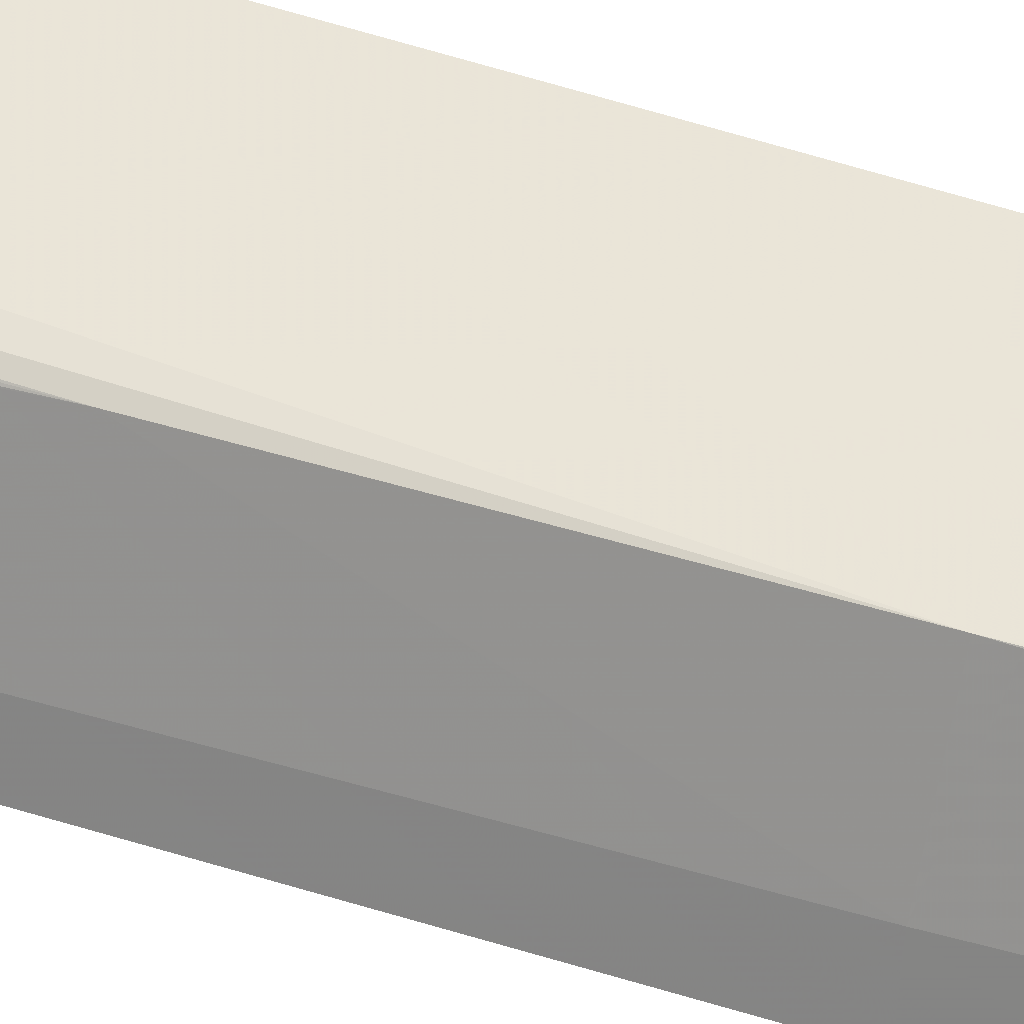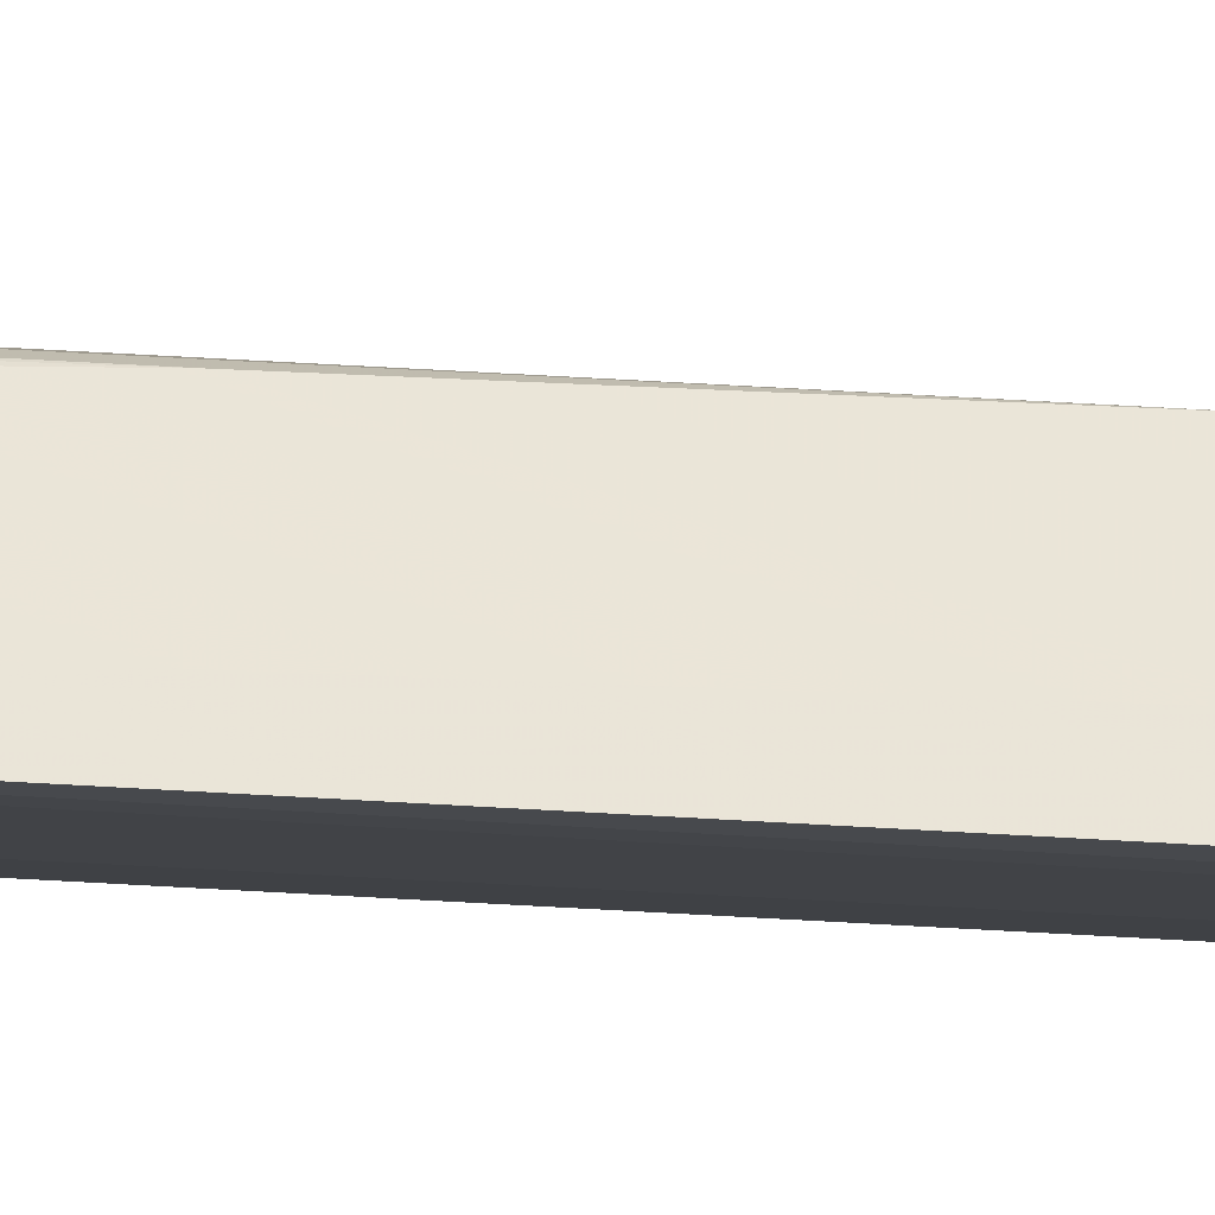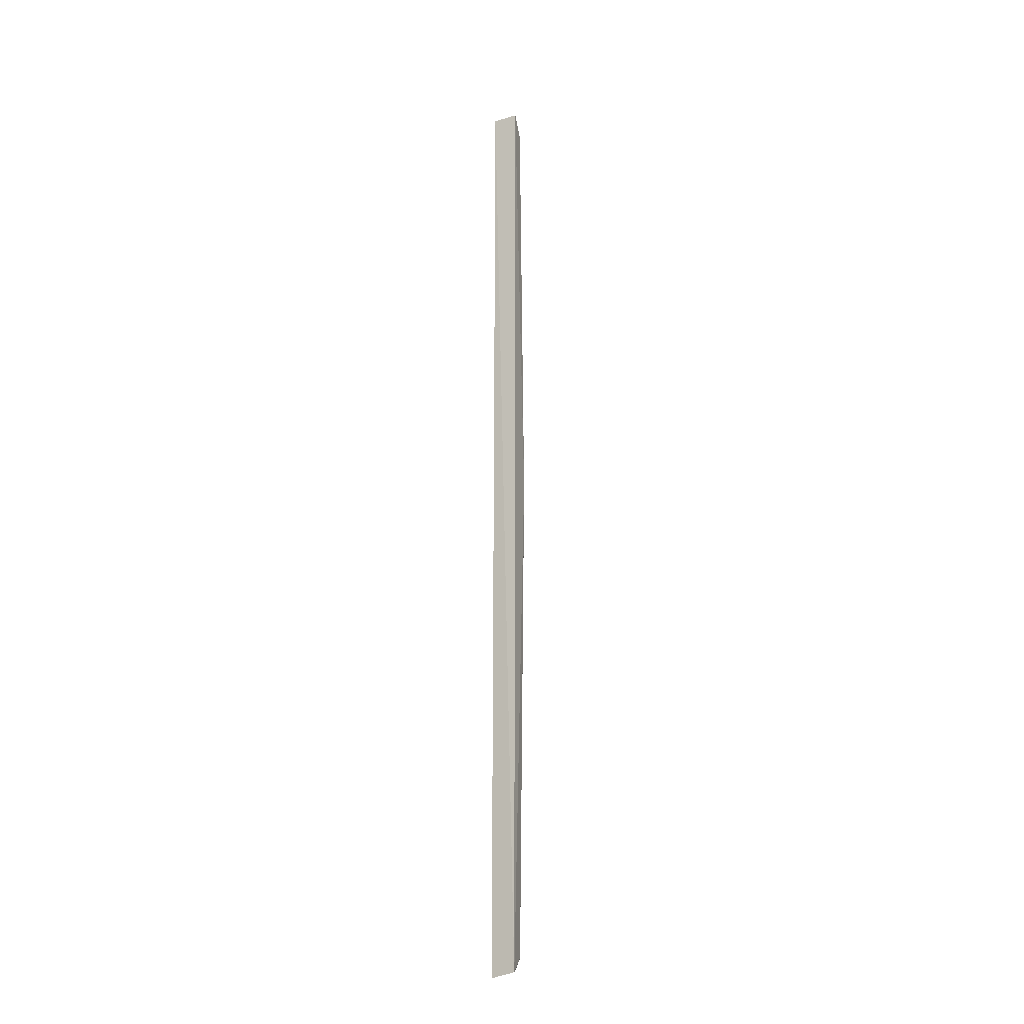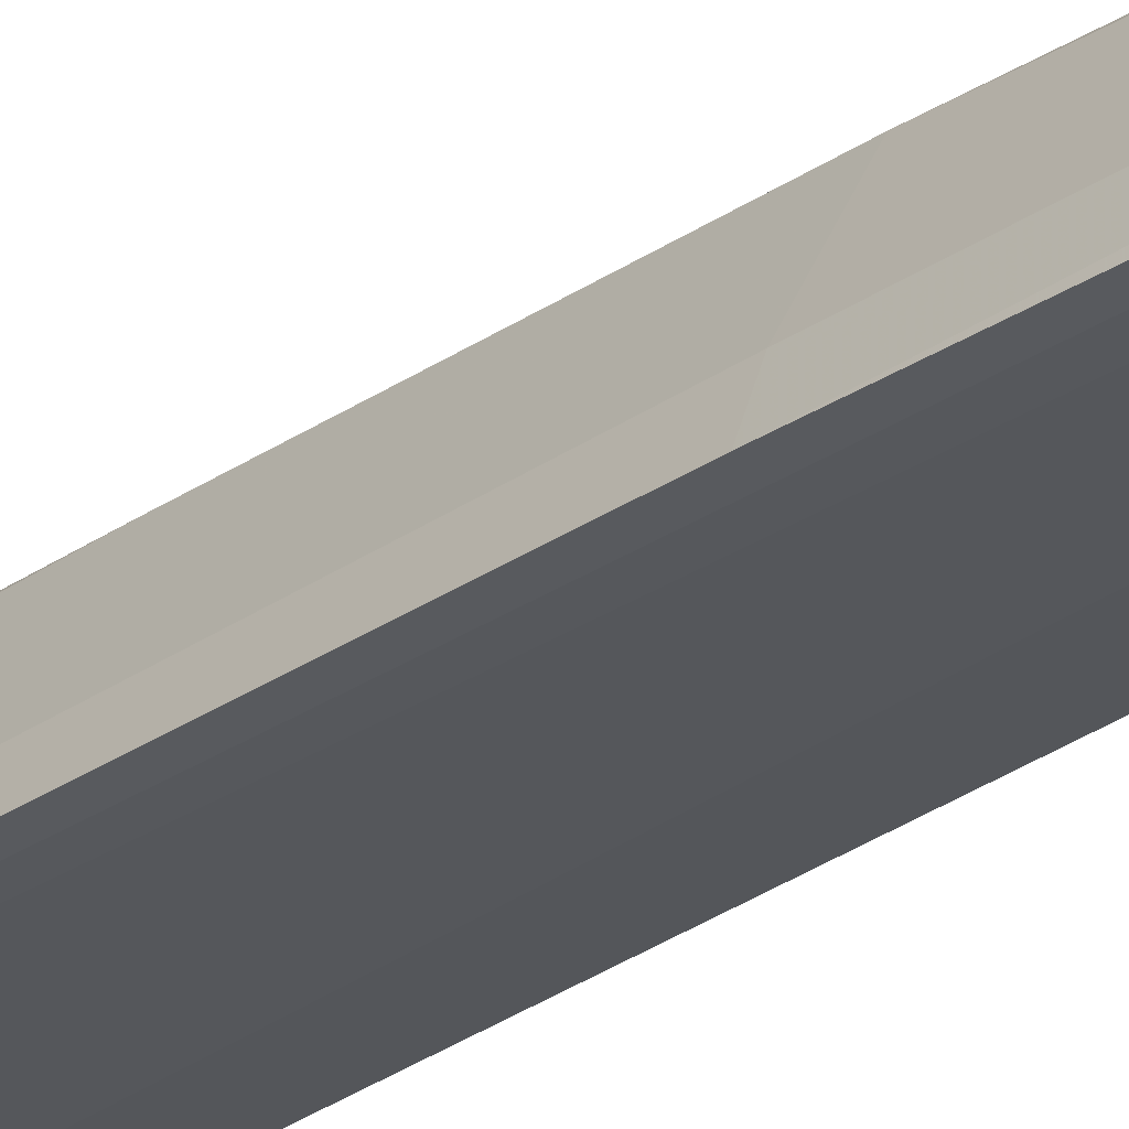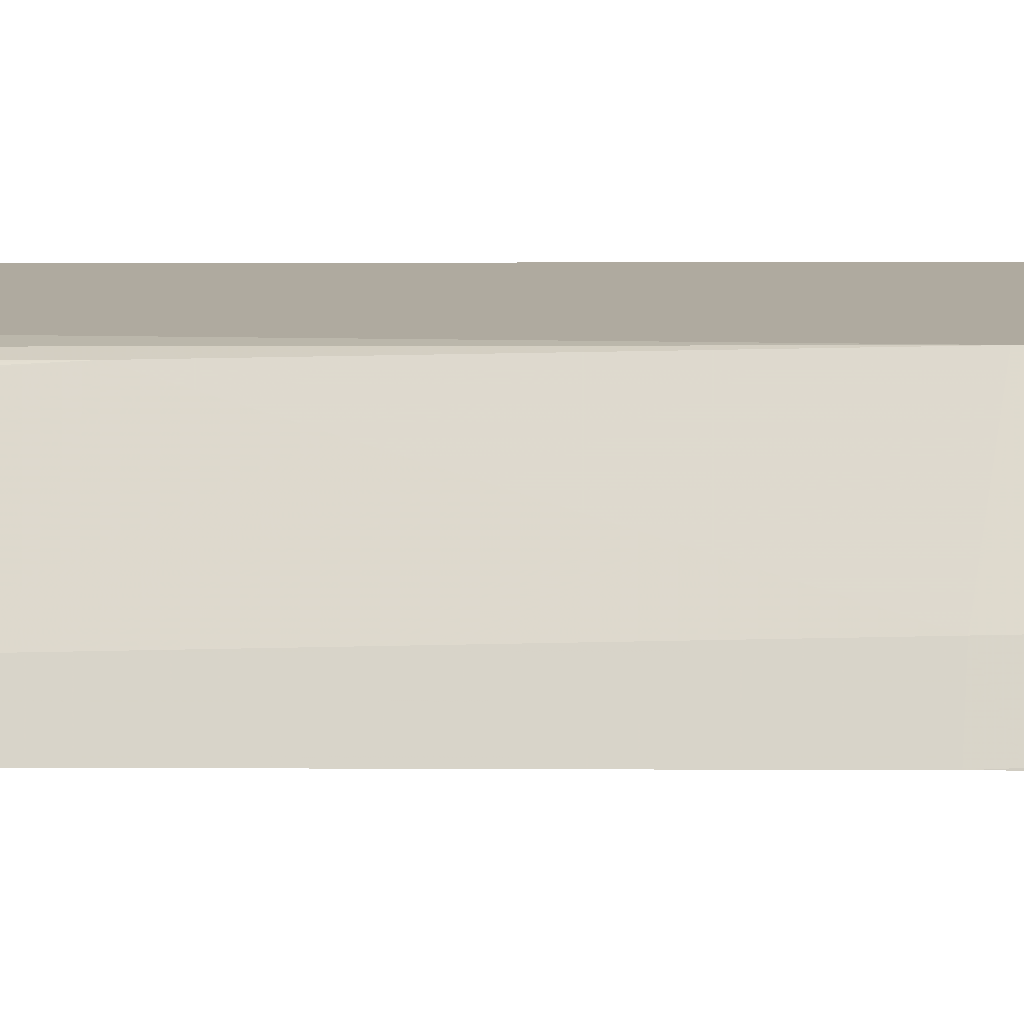
<metadata>
{"format":"obj","ext":"obj","renderer":"f3d","projection":"perspective","resolution":1024,"background":"white","views":[{"elev":46.6,"azim":-69.0,"up":"+Y"},{"elev":-12.2,"azim":-104.7,"up":"+Y"},{"elev":-22.0,"azim":119.1,"up":"+Z"},{"elev":-30.9,"azim":-45.8,"up":"+Y"},{"elev":0.6,"azim":-76.9,"up":"+Y"}]}
</metadata>
<code>
v -0.03284 0.03042 0.2433
v -0.03316 0.0237 0.2437
v -0.03261 0.0301 0.003478
v -0.03329 0.02356 0.002562
v -0.04002 0.02905 0.1313
v -0.04128 0.02291 0.007193
v -0.04324 0.02263 0.02778
v -0.03852 0.02306 0.2406
v -0.04071 0.02293 0.237
v -0.03795 0.02872 0.007479
v -0.03745 0.02936 0.2388
v -0.04298 0.02277 0.1312
v -0.03729 0.02329 0.003637
v -0.03652 0.02336 0.2424
v -0.03994 0.0268 0.2233
v -0.03585 0.02753 0.2422
v -0.03801 0.02542 0.2404
v -0.04219 0.02476 0.1311
v -0.03634 0.02727 0.004461
v -0.04017 0.02881 0.1173
v -0.04236 0.02432 0.02801
v -0.0402 0.02653 0.009345
v -0.04006 0.02494 0.2368
v -0.03435 0.03 0.2426
v -0.03412 0.02958 0.004089
v -0.03832 0.02694 0.006064
v -0.04056 0.0247 0.007548
f 1 2 3
f 3 2 4
f 5 1 3
f 6 4 7
f 8 4 2
f 8 9 7
f 8 7 4
f 10 5 3
f 11 1 5
f 12 7 9
f 13 3 4
f 13 4 6
f 14 8 2
f 14 2 1
f 15 11 5
f 15 12 9
f 16 14 1
f 16 8 14
f 17 11 9
f 17 9 8
f 17 16 11
f 17 8 16
f 18 7 12
f 18 15 5
f 18 12 15
f 19 3 13
f 20 21 7
f 20 5 10
f 20 18 5
f 20 7 18
f 22 6 7
f 22 7 21
f 22 20 10
f 22 21 20
f 23 15 9
f 23 9 11
f 23 11 15
f 24 16 1
f 24 1 11
f 24 11 16
f 25 10 3
f 25 3 19
f 26 19 13
f 26 13 6
f 26 25 19
f 26 10 25
f 27 22 10
f 27 10 26
f 27 26 6
f 27 6 22

</code>
